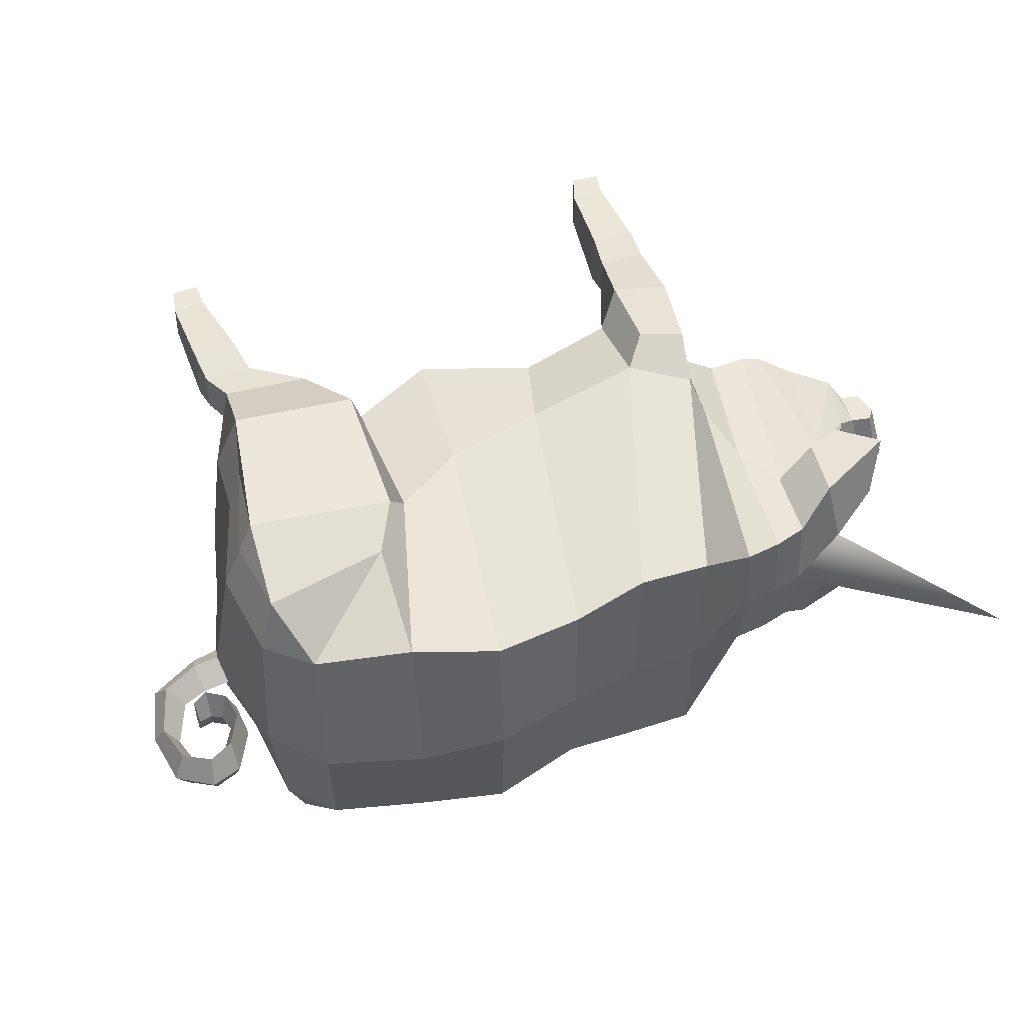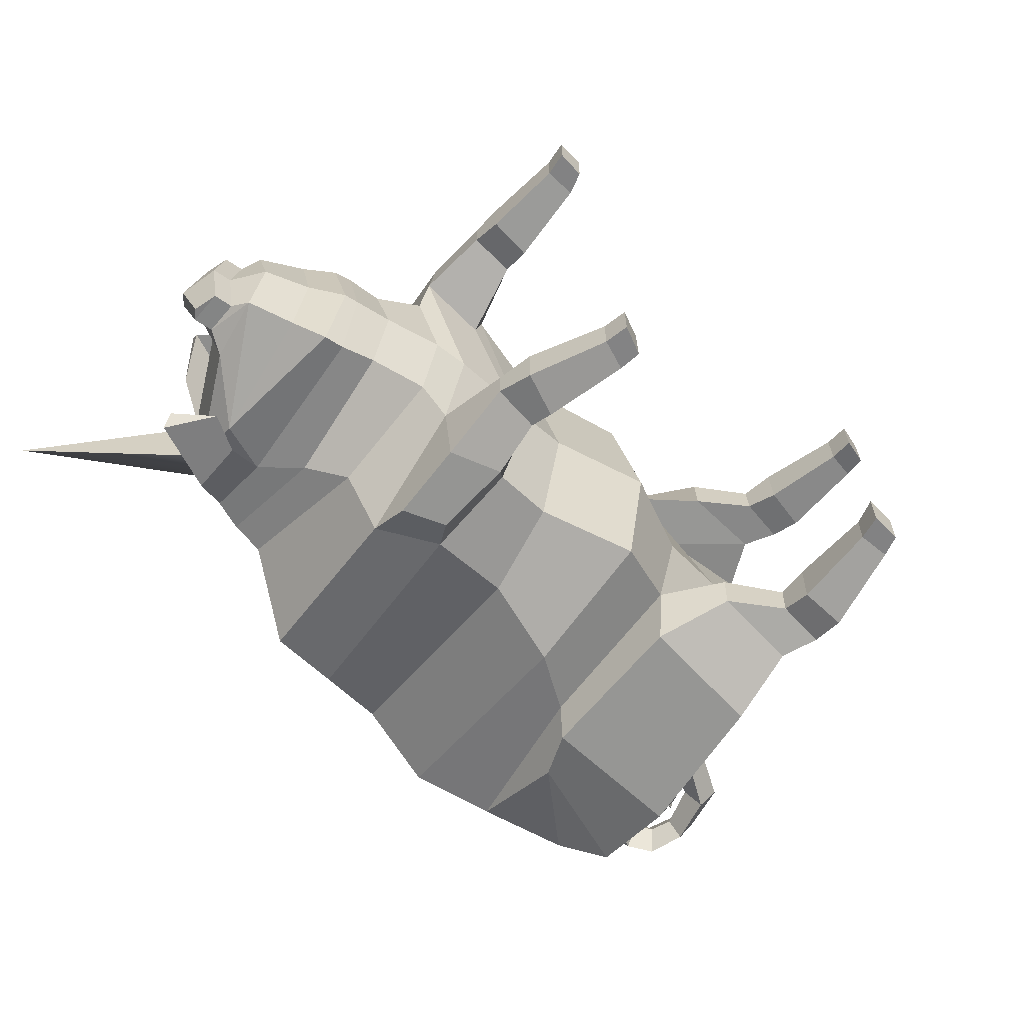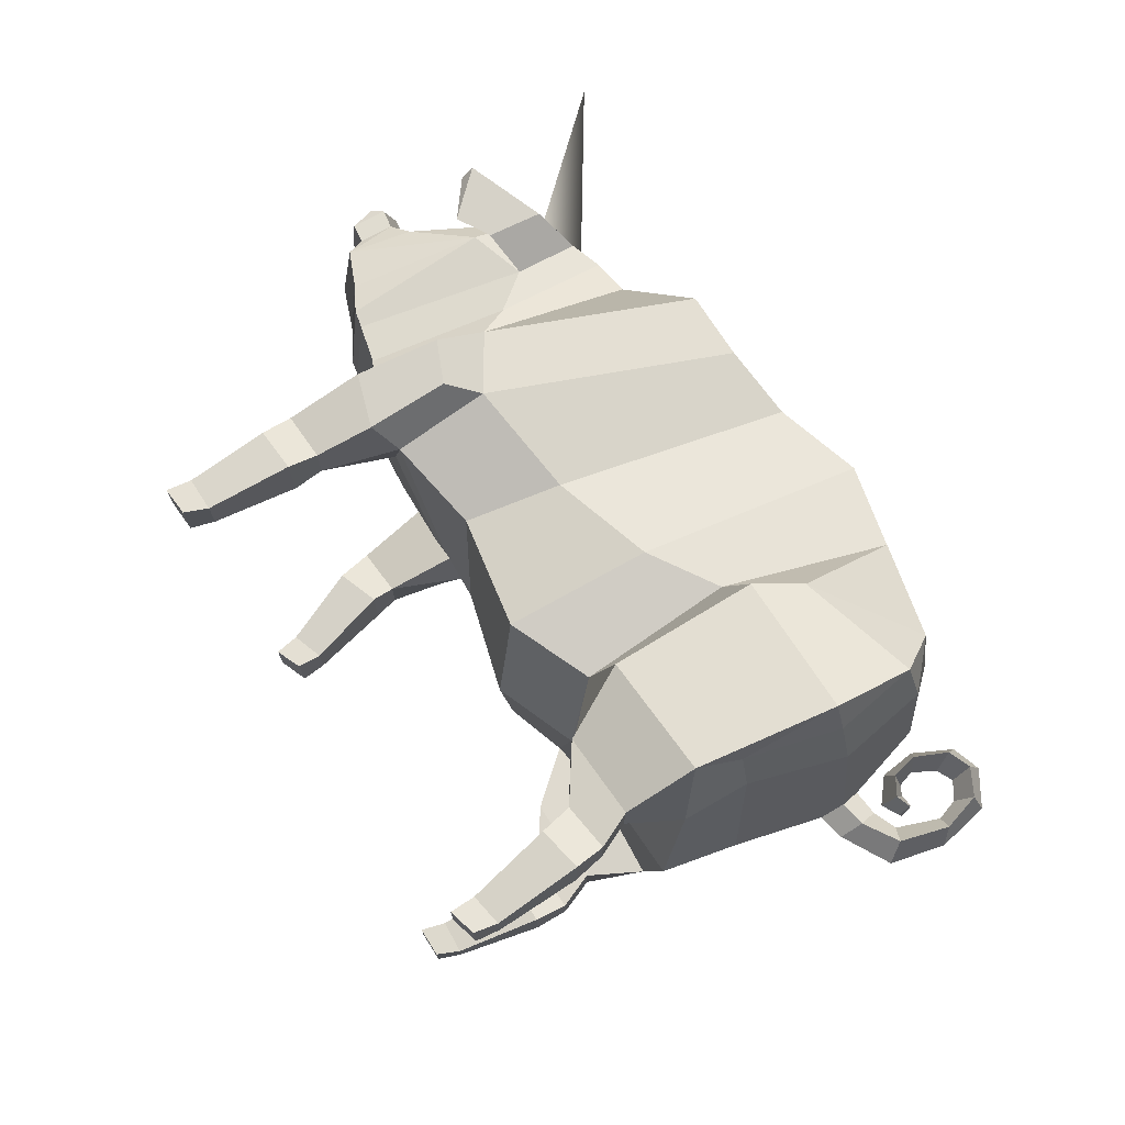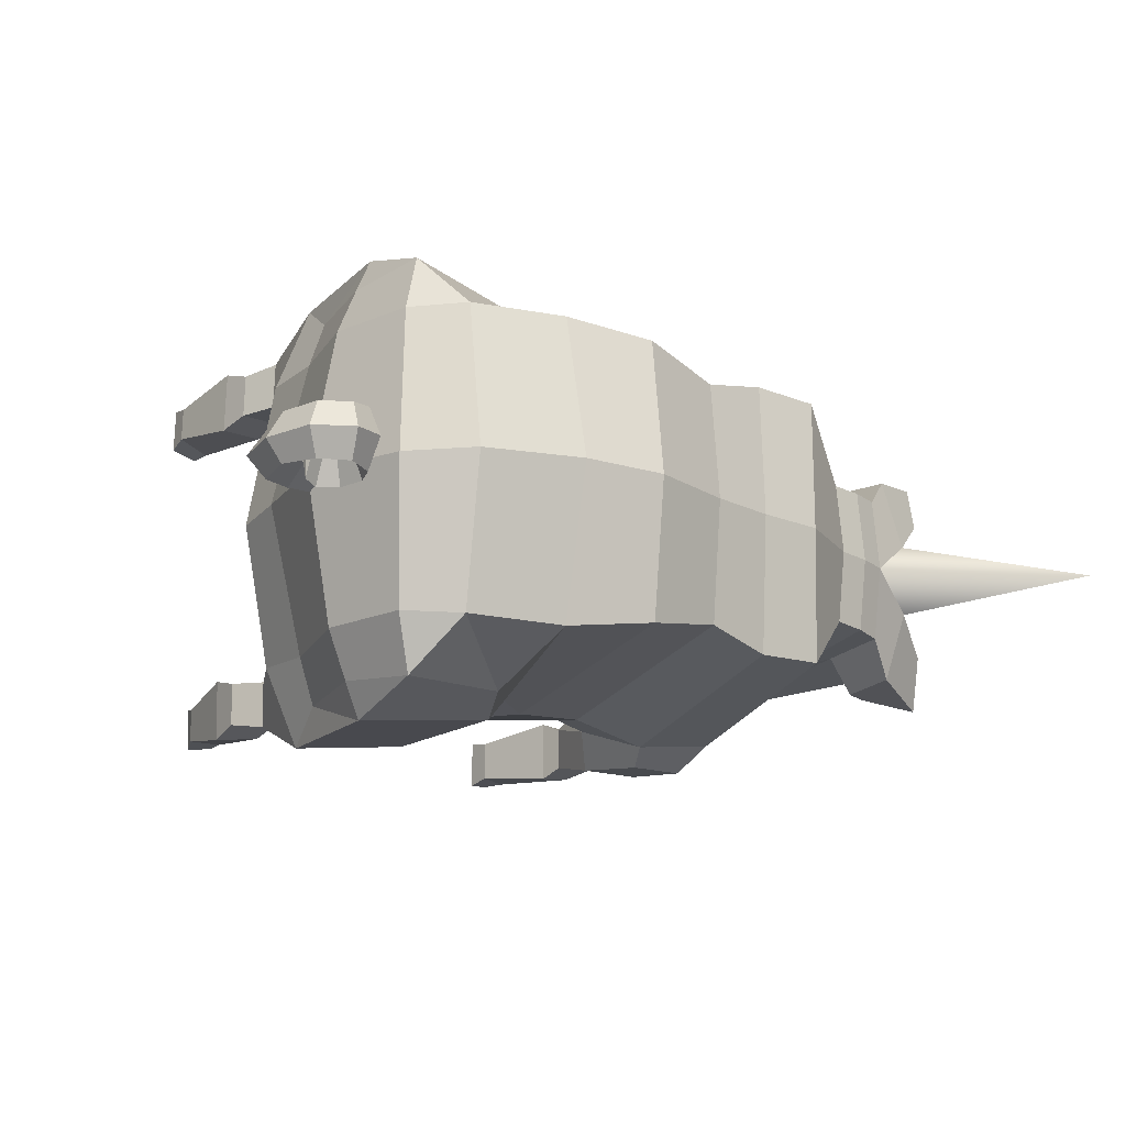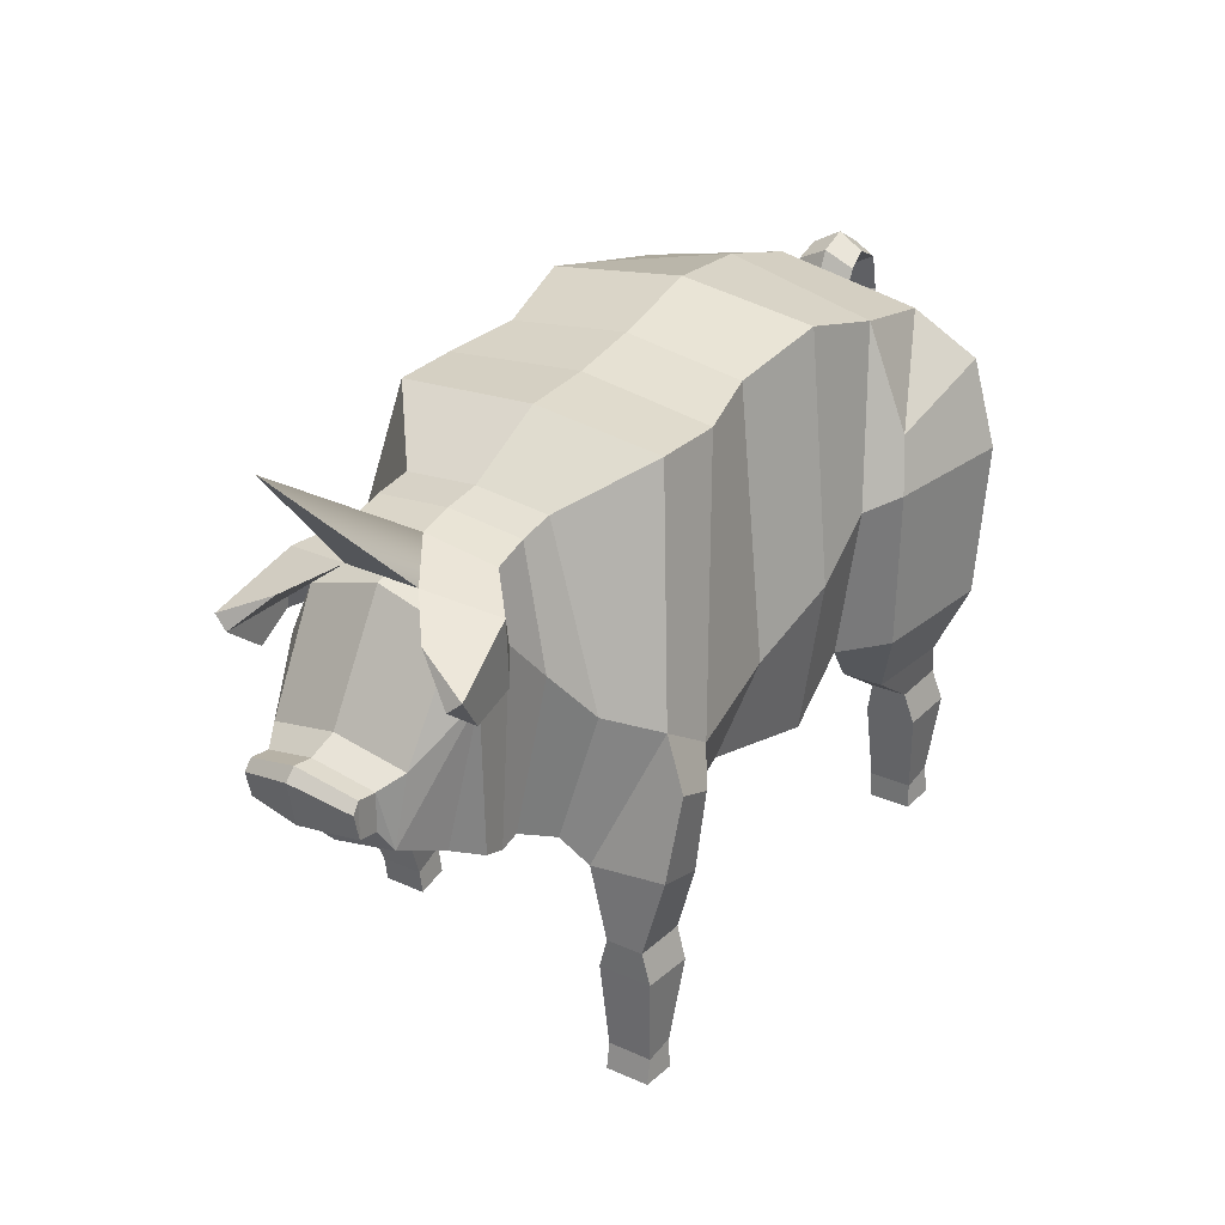
<metadata>
{"format":"obj","ext":"obj","renderer":"f3d","projection":"perspective","resolution":1024,"background":"white","views":[{"elev":50.3,"azim":160.5,"up":"+Z"},{"elev":-63.9,"azim":-43.2,"up":"+Z"},{"elev":72.1,"azim":57.5,"up":"+Z"},{"elev":-15.9,"azim":141.7,"up":"+Z"},{"elev":28.7,"azim":-56.3,"up":"+Y"}]}
</metadata>
<code>
o Pig_Cylinder
v -9.322 12.37 -1.029
v -9.362 12.37 0.8523
v -12.74 15.93 -0.1208
v 0.8145 4.652 2.4e-05
v 2.935 5.483 2e-05
v 2.584 6.195 3.75
v 0.5103 5.275 4
v 2.532 10.04 4.315
v 0.8101 8.937 4.383
v 3.674 14.22 3.674
v 1.526 14.76 3.427
v 3.738 15.03 -0.01989
v 1.572 15.18 0.000796
v -0.8026 14.21 3.028
v -0.6916 14.6 4e-06
v -2.456 14.32 0.01041
v -2.673 13.96 3.459
v 3.016 10.48 5.105
v 3.643 11.69 4.722
v 4.658 5.551 0.000279
v 4.241 6.473 3.292
v 6 4.989 3.533
v 3.798 4.914 3.378
v 6.066 13.71 3.585
v 6.164 14.3 -0.07111
v 7.159 12.72 3.501
v 7.401 12.95 -0.07528
v 6.696 6.273 3.527
v 6.779 7.978 3.595
v 6.397 8.01 4.742
v 6.111 6.82 5.528
v -4.244 14.22 0.01585
v -4.478 13.98 3.415
v 2.942 6.695 5.085
v 3.789 4.938 4.431
v 6.745 12.51 4.904
v -1.793 8.161 4.255
v -4.707 7.762 4.688
v -2.452 5.821 3.567
v -4.83 5.373 3.92
v -1.763 5.366 -2.4e-05
v -3.175 5.434 -4.8e-05
v 6.66 10.42 5.553
v 7.518 10.4 3.539
v 7.039 10.42 4.692
v 7.438 7.528 0.002802
v 7.015 5.624 0.008976
v 8.087 10.34 0.4084
v 8.015 9.764 -0.03621
v 8.698 9.91 -0.05203
v 8.744 10.44 0.4385
v -6.126 8.674 4.608
v -3.509 5.395 -4.8e-05
v -5.095 5.326 2.879
v -6.925 5.339 3.217
v -5.348 5.441 0.009137
v -6.29 12.97 1.838
v -6.626 8.841 3.249
v -6.894 5.735 2.399
v -6.304 13.16 0.008342
v -6.269 5.529 0.01305
v -7.755 5.899 -0.006542
v -7.981 6.308 2.087
v -8.854 6.504 2.366
v -8.742 6.083 -0.04974
v -7.258 9.862 2.398
v -7.219 12.83 1.847
v -8.058 12.56 1.846
v -8.087 10.89 2.081
v -7.225 13.02 -0.01294
v -8.023 12.79 -0.04583
v -9.33 6.611 2.314
v -9.111 6.152 -0.06681
v -11.71 7.939 -0.1817
v -11.16 7.098 -0.1557
v -11.26 7.5 1.503
v -11.48 7.981 1.247
v -8.986 12.08 2.674
v -9.085 10.63 2.816
v -9.46 10.38 2.335
v -9.42 11.68 1.755
v -10.88 9.154 1.583
v -11.44 8.876 1.225
v -10.98 9.561 -0.1597
v -11.66 9.301 -0.1858
v -11.94 8.945 1.205
v -11.99 8.05 1.226
v -12.21 8.009 -0.2024
v -12.16 9.371 -0.2064
v 5.986 5.019 4.692
v -6.789 3.453 3.555
v -6.791 3.448 4.459
v -6.701 5.382 4.962
v 5.132 3.98 3.506
v 5.121 4.006 4.41
v 6.37 4.127 3.465
v 6.356 4.153 4.534
v 6.459 3.368 4.78
v 6.482 3.335 3.251
v 5.302 3.172 4.605
v 5.319 3.146 3.311
v -5.58 2.732 3.256
v -5.581 2.722 4.796
v -5.787 0.573 4.54
v -5.787 0.5789 3.544
v -5.303 7.006 5.083
v -5.356 4.942 4.872
v -6.357 7.462 5.169
v -5.543 3.493 3.496
v -5.546 3.493 4.566
v 7.971 10.9 -0.05827
v -10.12 7.025 1.941
v -10.01 6.66 -0.1075
v -9.454 12.26 -0.104
v -6.75 2.659 4.643
v -6.751 2.666 3.342
v -8.528 12.2 1.81
v -9.024 11.62 2.656
v -12.42 9.096 -0.2155
v -12.14 8.695 1.217
v 6.532 1.172 4.423
v 6.557 1.177 3.573
v 5.708 1.035 4.408
v 5.709 1.033 3.329
v -6.634 0.5619 4.587
v -6.636 0.5668 3.513
v -10.91 11.22 3.029
v -10.01 10.16 2.701
v -10.97 10.92 2.68
v -10.45 11.85 1.731
v 8.633 10.96 -0.06912
v 9.635 10.98 0.5022
v 9.242 11.22 -0.08477
v 9.919 10.59 -0.08822
v 9.991 12.23 0.4875
v 9.651 12.31 -0.1098
v 10.27 12 -0.1168
v 10 13.37 -0.1333
v 9.715 13.19 0.5299
v 9.47 12.88 -0.1152
v 9.115 13.9 -0.1244
v 9.025 13.55 0.5522
v 9.018 13.16 -0.1108
v 8.444 13.29 0.6419
v 8.6 12.95 -0.09947
v 8.368 13.65 -0.1059
v 8.064 12.48 0.611
v 8.283 12.37 -0.08422
v 7.873 12.66 -0.08074
v 7.969 11.74 -0.06825
v 8.208 11.81 0.6392
v 8.408 11.94 -0.0799
v 8.678 11.53 0.6549
v 8.665 11.82 -0.0829
v 8.581 11.23 -0.07213
v 9.017 11.47 -0.08433
v 9.041 11.69 0.5359
v 8.987 11.87 -0.09001
v 9.048 11.69 -0.0883
v 0.5707 5.108 -4
v 2.203 5.594 -3.75
v 0.9278 8.888 -4.509
v 2.453 9.827 -4.307
v 1.495 14.71 -3.428
v 3.596 14.09 -3.704
v -0.7608 14.22 -3.028
v -2.555 14 -3.44
v 3.49 11.42 -4.731
v 2.819 10.15 -5.104
v 3.811 5.797 -3.293
v 3.364 4.233 -3.379
v 5.576 4.307 -3.533
v 5.955 13.53 -3.673
v 7.046 12.52 -3.578
v 6.293 5.639 -3.528
v 5.691 6.16 -5.53
v 6.013 7.405 -4.741
v 6.416 7.405 -3.594
v -4.34 14.02 -3.388
v 2.526 6.044 -5.085
v 3.356 4.257 -4.432
v 6.592 12.27 -4.941
v -1.353 8.288 -4.255
v -3.541 8.199 -4.688
v -1.823 6.012 -3.567
v -3.438 5.896 -3.92
v 6.373 9.965 -5.558
v 6.785 10.02 -4.7
v 7.339 10.12 -3.558
v 8.069 10.32 -0.5013
v 8.732 10.43 -0.5613
v -5.088 9.063 -4.608
v -5.54 5.86 -3.216
v -3.8 5.812 -2.879
v -6.233 8.978 -3.236
v -6.247 12.97 -1.82
v -6.322 5.94 -2.377
v -8.66 6.525 -2.456
v -7.737 6.367 -2.105
v -7.081 9.91 -2.398
v -7.979 10.89 -2.153
v -7.983 12.55 -1.929
v -7.165 12.82 -1.869
v -9.166 6.617 -2.452
v -11.41 7.972 -1.59
v -11.17 7.489 -1.823
v -8.963 10.61 -2.959
v -8.873 12.06 -2.817
v -9.344 10.36 -2.523
v -10.79 9.143 -1.886
v -9.332 11.67 -1.951
v -11.37 8.867 -1.572
v -11.92 8.042 -1.61
v -11.87 8.937 -1.593
v 5.565 4.337 -4.692
v -5.225 5.937 -4.962
v -5.318 3.982 -4.459
v -5.321 3.983 -3.555
v 4.685 3.348 -4.41
v 4.695 3.325 -3.507
v 5.947 3.38 -3.465
v 5.888 2.518 -3.251
v 5.873 2.556 -4.781
v 5.936 3.407 -4.535
v 4.701 2.604 -4.608
v 4.714 2.572 -3.319
v -4.019 3.458 -3.256
v -3.521 1.38 -3.546
v -3.519 1.376 -4.539
v -4.018 3.452 -4.796
v -3.879 5.497 -4.872
v -3.936 7.519 -5.083
v -5.071 7.945 -5.169
v -4.081 4.064 -3.496
v -4.089 4.069 -4.566
v -10.02 7.013 -2.164
v -5.112 3.069 -4.643
v -5.113 3.079 -3.343
v -8.905 11.61 -2.806
v -8.445 12.19 -1.933
v -12.06 8.686 -1.619
v 5.453 0.3914 -3.584
v 5.425 0.395 -4.419
v 4.593 0.4509 -4.421
v 4.622 0.4386 -3.496
v -4.32 1.098 -4.588
v -4.321 1.099 -3.512
v -9.895 10.15 -2.903
v -10.78 11.21 -3.299
v -10.37 11.84 -1.975
v -10.85 10.91 -2.952
v 9.62 10.96 -0.6786
v 9.976 12.21 -0.717
v 9.699 13.17 -0.7791
v 9.008 13.53 -0.7859
v 8.426 13.27 -0.8448
v 8.048 12.46 -0.7738
v 8.19 11.78 -0.7862
v 8.66 11.5 -0.8114
v 9.026 11.67 -0.7115
v 6.456 0.5688 3.443
v 5.716 0.3915 3.337
v 5.714 0.3928 4.401
v 6.426 0.5676 4.551
v -6.743 -0.0634 3.52
v -6.737 -0.06992 4.583
v -6.007 -0.018 3.441
v -5.977 -0.01974 4.68
v 4.461 -0.1806 -3.377
v 5.217 -0.1778 -3.451
v 5.184 -0.1695 -4.546
v 4.452 -0.176 -4.406
v -4.219 0.4651 -4.585
v -4.222 0.4672 -3.518
v -3.509 0.7532 -4.676
v -3.538 0.7455 -3.438
g Pig_Cylinder_Pig_Cylinder_Material.002
f 1 2 3
f 4 5 6 7
f 7 6 8 9
f 9 8 10 11
f 11 10 12 13
f 14 15 16 17
f 10 8 18 19
f 6 5 20 21
f 6 21 22 23
f 12 10 24 25
f 24 26 27 25
f 28 29 30 31
f 17 16 32 33
f 34 6 23 35
f 26 24 36
f 37 14 17 38
f 39 37 38 40
f 41 39 40 42
f 34 31 43 18
f 29 44 45 30
f 46 29 28 47
f 48 49 50 51
f 20 47 28 21
f 38 17 33 52
f 53 54 55 56
f 52 33 57 58
f 55 52 58 59
f 33 32 60 57
f 56 55 59 61
f 62 63 64 65
f 66 67 68 69
f 67 70 71 68
f 65 64 72 73
f 74 75 76 77
f 69 68 78 79
f 64 69 80 72
f 80 81 82
f 76 82 83
f 82 84 85 83
f 77 83 86 87
f 74 77 87 88
f 83 85 89 86
f 76 83 77
f 18 43 36 19
f 34 35 90 31
f 30 45 43
f 31 30 43
f 43 45 36
f 44 26 36 45
f 8 6 34 18
f 55 91 92 93
f 35 23 94 95
f 23 22 96 94
f 28 31 90 22
f 59 58 66 63
f 21 28 22
f 58 57 67 66
f 96 97 98 99
f 35 95 97 90
f 61 59 63 62
f 57 60 70 67
f 97 95 100 98
f 94 96 99 101
f 95 94 101 100
f 102 103 104 105
f 19 24 10
f 40 38 106 107
f 42 40 54 53
f 107 106 108 93
f 52 55 93 108
f 38 52 108 106
f 36 24 19
f 55 54 109 91
f 107 93 92 110
f 107 110 109 40
f 40 109 54
f 27 26 44 48 111
f 112 80 76
f 113 112 76 75
f 72 80 112
f 82 76 80
f 73 72 112 113
f 84 82 81 114
f 110 92 115 103
f 91 109 102 116
f 71 117 118 2
f 117 81 80 69
f 117 71 114 81
f 63 66 69 64
f 86 89 119 120
f 120 119 88 87
f 120 87 86
f 4 7 39 41
f 7 9 37 39
f 9 11 14 37
f 11 13 15 14
f 22 90 97 96
f 92 91 116 115
f 99 98 121 122
f 98 100 123 121
f 100 101 124 123
f 101 99 122 124
f 109 110 103 102
f 103 115 125 104
f 115 116 126 125
f 116 102 105 126
f 79 78 127 128
f 2 118 129 130
f 68 71 2 78
f 117 69 79 118
f 127 130 129
f 128 127 129
f 78 2 130 127
f 118 79 128 129
f 131 51 132 133
f 49 48 44 29 46
f 111 48 51 131
f 51 50 134 132
f 133 132 135 136
f 132 134 137 135
f 135 137 138 139
f 136 135 139 140
f 139 138 141 142
f 140 139 142 143
f 143 142 144 145
f 142 141 146 144
f 145 144 147 148
f 144 146 149 147
f 147 149 150 151
f 148 147 151 152
f 152 151 153 154
f 151 150 155 153
f 153 155 156 157
f 154 153 157 158
f 159 157 156
f 158 157 159
f 4 160 161 5
f 160 162 163 161
f 162 164 165 163
f 164 13 12 165
f 166 167 16 15
f 165 168 169 163
f 161 170 20 5
f 161 171 172 170
f 12 25 173 165
f 173 25 27 174
f 175 176 177 178
f 167 179 32 16
f 180 181 171 161
f 174 182 173
f 183 184 167 166
f 185 186 184 183
f 41 42 186 185
f 180 169 187 176
f 178 177 188 189
f 46 47 175 178
f 190 191 50 49
f 20 170 175 47
f 184 192 179 167
f 53 56 193 194
f 192 195 196 179
f 193 197 195 192
f 179 196 60 32
f 56 61 197 193
f 62 65 198 199
f 200 201 202 203
f 203 202 71 70
f 65 73 204 198
f 74 205 206 75
f 201 207 208 202
f 198 204 209 201
f 209 210 211
f 206 212 210
f 210 212 85 84
f 205 213 214 212
f 74 88 213 205
f 212 214 89 85
f 206 205 212
f 169 168 182 187
f 180 176 215 181
f 177 187 188
f 176 187 177
f 187 182 188
f 189 188 182 174
f 163 169 180 161
f 193 216 217 218
f 181 219 220 171
f 171 220 221 172
f 175 172 215 176
f 197 199 200 195
f 170 172 175
f 195 200 203 196
f 221 222 223 224
f 181 215 224 219
f 61 62 199 197
f 196 203 70 60
f 224 223 225 219
f 220 226 222 221
f 219 225 226 220
f 227 228 229 230
f 168 165 173
f 186 231 232 184
f 42 53 194 186
f 231 216 233 232
f 192 233 216 193
f 184 232 233 192
f 182 168 173
f 193 218 234 194
f 231 235 217 216
f 231 186 234 235
f 186 194 234
f 27 111 190 189 174
f 236 206 209
f 113 75 206 236
f 204 236 209
f 210 209 206
f 73 113 236 204
f 84 114 211 210
f 235 230 237 217
f 218 238 227 234
f 71 1 239 240
f 240 201 209 211
f 240 211 114 71
f 199 198 201 200
f 214 241 119 89
f 241 213 88 119
f 241 214 213
f 4 41 185 160
f 160 185 183 162
f 162 183 166 164
f 164 166 15 13
f 172 221 224 215
f 217 237 238 218
f 222 242 243 223
f 223 243 244 225
f 225 244 245 226
f 226 245 242 222
f 234 227 230 235
f 230 229 246 237
f 237 246 247 238
f 238 247 228 227
f 207 248 249 208
f 1 250 251 239
f 202 208 1 71
f 240 239 207 201
f 249 251 250
f 248 251 249
f 208 249 250 1
f 239 251 248 207
f 131 133 252 191
f 49 46 178 189 190
f 111 131 191 190
f 191 252 134 50
f 133 136 253 252
f 252 253 137 134
f 253 254 138 137
f 136 140 254 253
f 254 255 141 138
f 140 143 255 254
f 143 145 256 255
f 255 256 146 141
f 145 148 257 256
f 256 257 149 146
f 257 258 150 149
f 148 152 258 257
f 152 154 259 258
f 258 259 155 150
f 259 260 156 155
f 154 158 260 259
f 159 156 260
f 158 159 260
f 124 122 261 262
f 121 123 263 264
f 123 124 262 263
f 262 261 264 263
f 125 126 265 266
f 265 267 268 266
f 104 125 266 268
f 122 121 264 261
f 126 105 267 265
f 105 104 268 267
f 245 269 270 242
f 243 271 272 244
f 244 272 269 245
f 269 272 271 270
f 246 273 274 247
f 274 273 275 276
f 229 275 273 246
f 242 270 271 243
f 247 274 276 228
f 228 276 275 229
f 71 1 3
f 2 71 3

</code>
